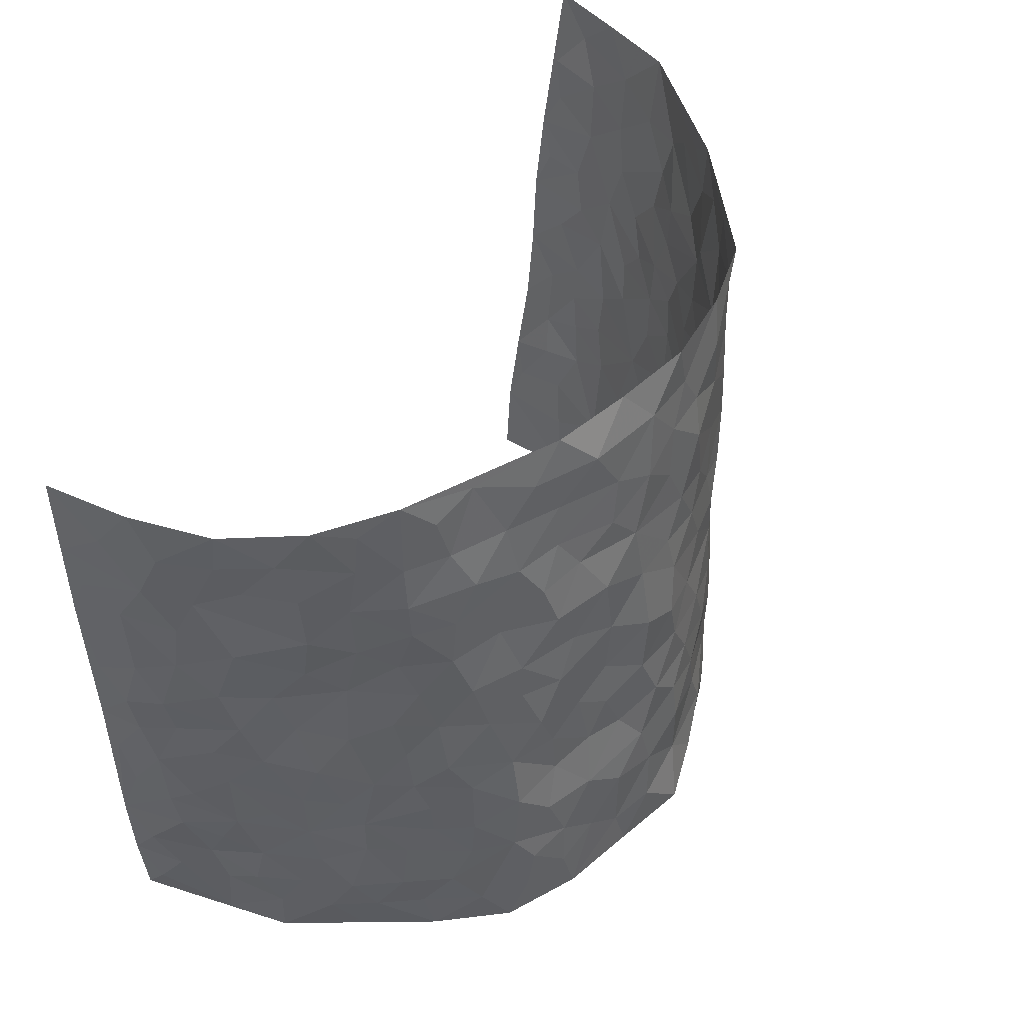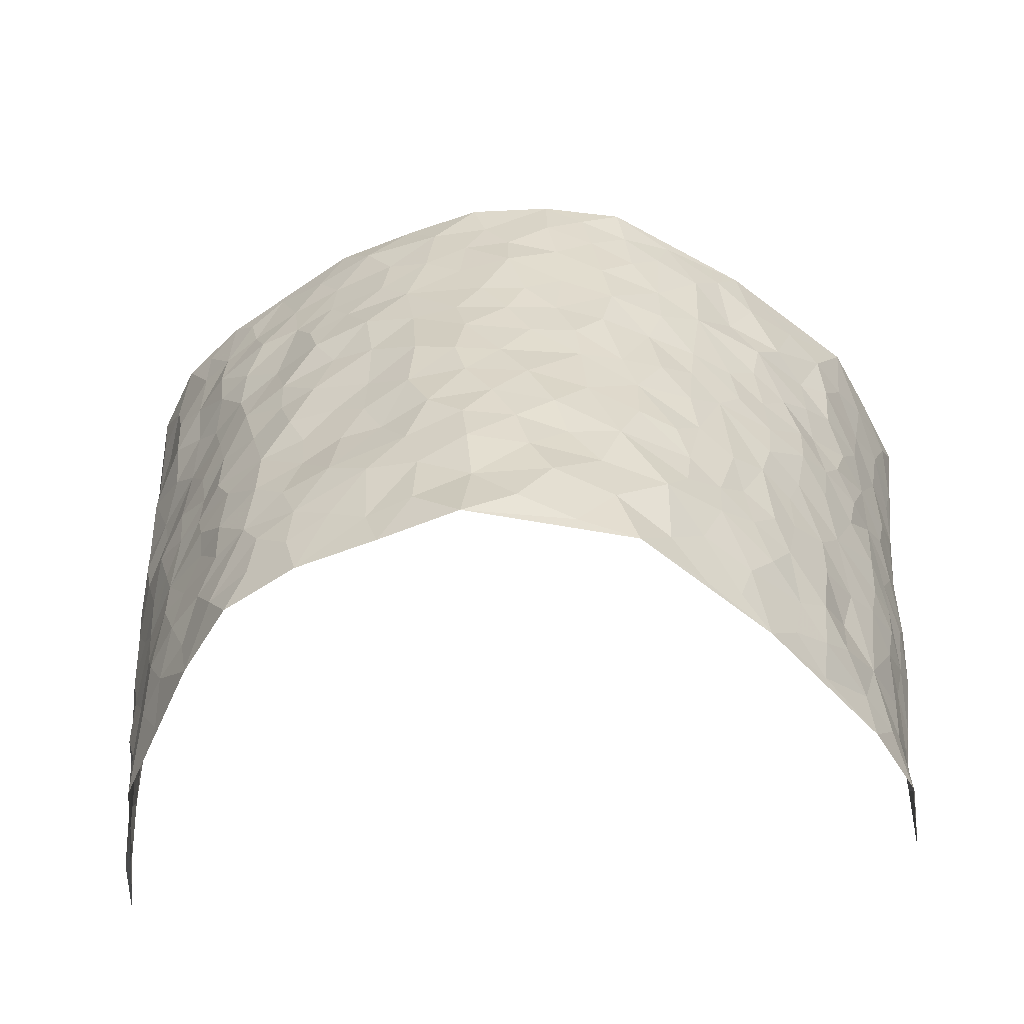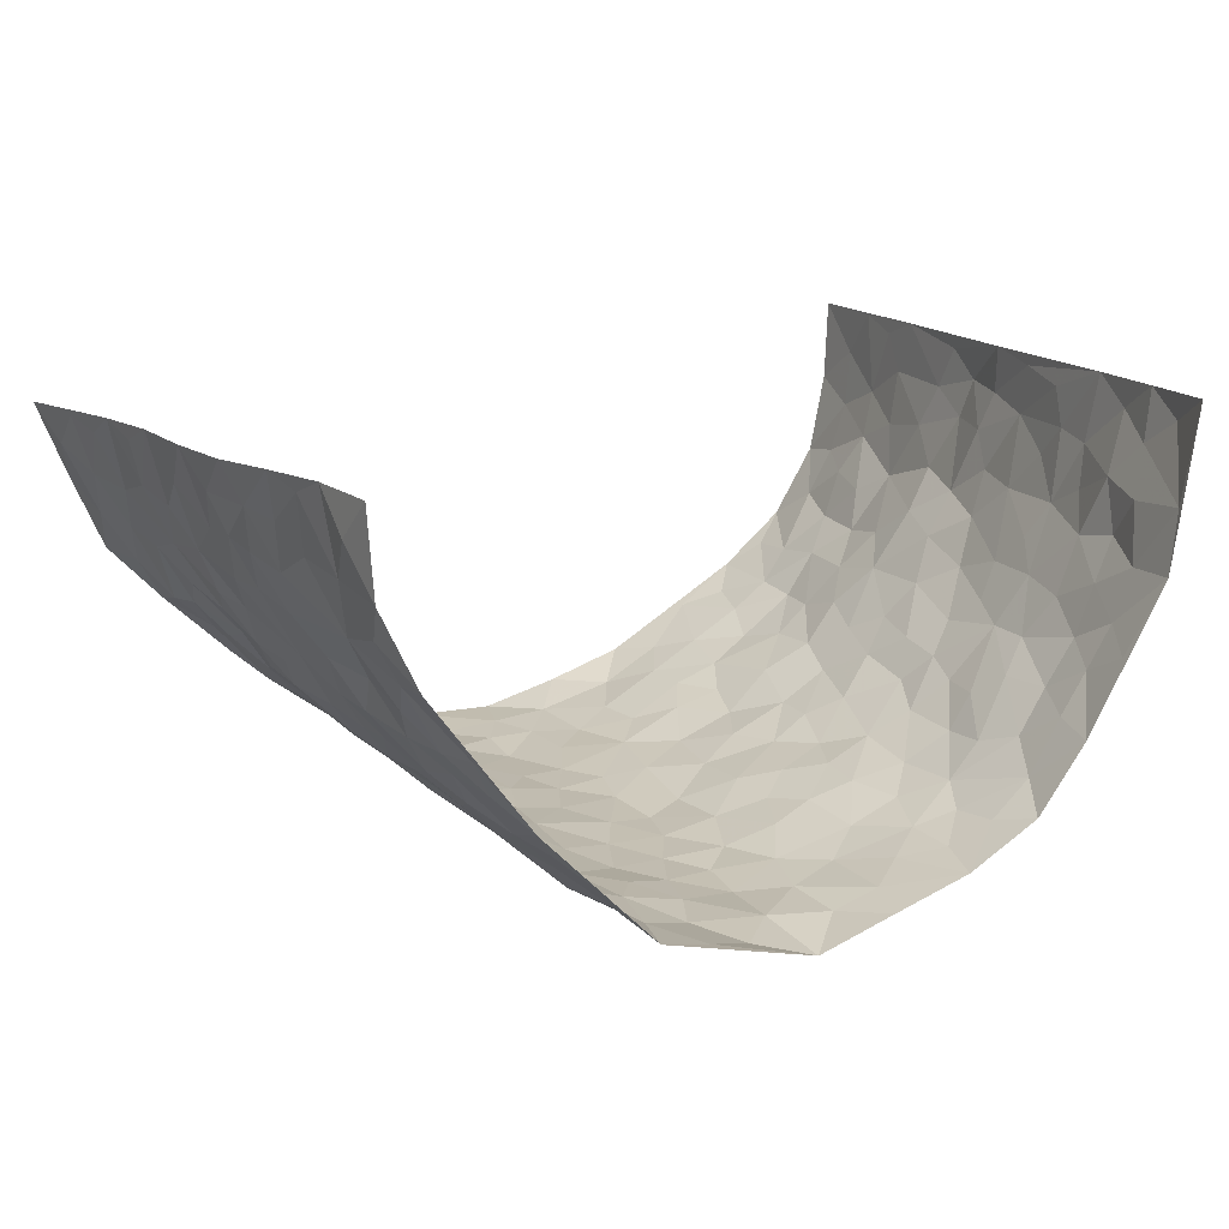
<metadata>
{"format":"obj","ext":"obj","renderer":"f3d","projection":"perspective","resolution":1024,"background":"white","views":[{"elev":45.9,"azim":119.6,"up":"+Y"},{"elev":-55.9,"azim":-174.3,"up":"+Y"},{"elev":16.5,"azim":-28.5,"up":"+Z"}]}
</metadata>
<code>
v -0.6121 0.01293 0.4145
v -0.7102 1.002 0.3584
v 0.5848 -0.00119 0.4153
v 0.6445 0.9938 0.3956
v -0.6026 0.3948 0.2158
v -0.6628 0.5055 0.3874
v -0.624 0.3612 0.274
v 0.003054 0.008817 -0.2668
v -0.6354 0.261 0.4022
v -0.6359 0.3436 0.3389
v -0.5521 0.005102 0.1788
v -0.6177 0.1376 0.4107
v -0.5521 0.2947 0.1452
v -0.6052 0.00879 0.2916
v -0.6105 0.292 0.2629
v -0.4069 0.002685 -0.02037
v -0.6226 0.1981 0.3857
v -0.2809 0.169 -0.1739
v -0.5892 0.3243 0.2009
v -0.6019 0.1267 0.294
v -0.617 0.07322 0.3566
v -0.5836 0.06898 0.2312
v -0.5263 0.1289 0.1185
v -0.5468 0.07771 0.1678
v -0.6094 0.2133 0.3012
v -0.6214 0.2773 0.3329
v -0.571 0.1805 0.2034
v -0.5311 0.2125 0.1368
v -0.6298 0.4913 0.2768
v -0.6528 0.3825 0.3923
v -0.618 0.9965 0.1311
v -0.4547 0.2231 0.0008394
v 0.2547 0.16 -0.1861
v -0.6781 0.7552 0.3768
v -0.3384 0.3949 -0.1218
v -0.6171 0.7538 0.1888
v -0.6288 0.8318 0.2008
v -0.4905 0.4429 0.02978
v -0.5117 0.6061 0.03884
v -0.4418 0.9982 -0.04225
v -0.669 0.6917 0.3578
v -0.5465 0.5628 0.08975
v -0.3615 0.7553 -0.1059
v -0.4389 0.2804 -0.02184
v -0.4032 0.2257 -0.05726
v -0.4248 0.1626 -0.02862
v -0.4025 0.6367 -0.06813
v -0.3383 0.561 -0.1197
v 0.1626 0.477 -0.201
v -0.3114 0.2223 -0.1455
v -0.2052 0.6148 -0.2018
v -0.3452 0.6306 -0.1143
v -0.2778 0.05974 -0.158
v -0.5318 0.7102 0.05792
v -0.3561 0.195 -0.1028
v -0.6417 0.6204 0.2785
v -0.03484 0.3524 -0.246
v 0.06086 0.3442 -0.2428
v 0.2894 0.4518 -0.1599
v -0.09177 0.5559 -0.2276
v -0.1615 0.5601 -0.2161
v 0.09562 0.6341 -0.2227
v -0.5156 0.3469 0.07582
v -0.5928 0.5744 0.1643
v -0.6794 0.8142 0.3453
v -0.4596 0.1303 0.02631
v -0.3218 0.01396 -0.1099
v -0.6073 0.4681 0.2109
v -0.4997 0.1731 0.06808
v -0.4813 0.02034 0.07965
v -0.2353 0.00459 -0.1984
v -0.492 0.08961 0.07237
v -0.4461 0.05415 0.02071
v -0.3696 0.03844 -0.06629
v -0.389 0.1049 -0.05684
v -0.6545 0.6885 0.2941
v -0.6924 0.8781 0.3596
v -0.5795 0.5103 0.1579
v 0.003825 1.003 -0.2185
v -0.6188 0.6767 0.2119
v -0.4711 0.3159 0.01955
v -0.449 0.4615 -0.02528
v 0.01018 0.5757 -0.2357
v -0.04566 0.4875 -0.2356
v 0.006496 0.4242 -0.2442
v -0.1222 0.1328 -0.2411
v -0.491 0.6702 0.0156
v -0.6503 0.5659 0.3224
v -0.5898 0.6915 0.1466
v -0.3951 0.2976 -0.06441
v -0.5133 0.2681 0.07548
v -0.4446 0.6887 -0.03447
v -0.1681 0.4888 -0.2144
v -0.2509 0.4386 -0.1802
v -0.5356 0.6493 0.08008
v -0.008625 0.122 -0.2502
v -0.3769 0.5116 -0.09045
v -0.3181 0.2894 -0.1373
v -0.2307 0.5068 -0.1875
v -0.1755 0.3854 -0.2154
v -0.6657 0.6302 0.3837
v -0.5714 0.6229 0.1263
v -0.6164 0.5815 0.2251
v -0.3249 0.1121 -0.1189
v -0.4565 0.5336 -0.0195
v -0.5455 0.4076 0.1164
v -0.1268 0.3279 -0.2333
v -0.1441 0.2532 -0.2231
v -0.4528 0.6118 -0.01985
v 0.1111 0.7328 -0.2148
v -0.0007411 0.2193 -0.2545
v -0.07018 0.2774 -0.2441
v 0.007461 0.2928 -0.2502
v -0.3865 0.3646 -0.08278
v -0.1896 0.1877 -0.2112
v -0.5368 0.4883 0.08645
v -0.4709 0.3817 0.01311
v -0.4314 0.3921 -0.03799
v -0.2911 0.5264 -0.1565
v -0.2492 0.3529 -0.1865
v -0.3306 0.469 -0.1297
v -0.2198 0.2738 -0.2031
v -0.0876 0.4153 -0.2363
v -0.5075 0.5316 0.03415
v -0.0891 0.2026 -0.2412
v -0.2065 0.09686 -0.2108
v -0.3594 0.2587 -0.1001
v -0.6492 0.4421 0.338
v -0.6289 0.4242 0.281
v 0.09464 0.4269 -0.2317
v 0.2074 0.2416 -0.2034
v 0.08707 0.5213 -0.2348
v 0.02321 0.4926 -0.243
v 0.1642 0.396 -0.2053
v 0.6021 0.4891 0.2174
v 0.2144 0.4359 -0.1835
v 0.2574 0.3149 -0.1683
v 0.1613 0.5708 -0.2076
v 0.1222 1 -0.1896
v -0.2757 0.6223 -0.1579
v 0.3978 0.877 -0.07525
v 0.4518 0.9932 -0.03335
v -0.2092 0.785 -0.198
v -0.05587 0.8692 -0.222
v -0.3026 0.3504 -0.1514
v -0.4115 0.5664 -0.06269
v -0.07209 0.05777 -0.2524
v -0.1513 0.02639 -0.224
v 0.1213 0.006093 -0.2308
v 0.01591 0.8649 -0.2213
v -0.01331 0.7042 -0.229
v 0.3883 0.1957 -0.09304
v 0.3299 0.2905 -0.1453
v 0.5048 0.5202 0.04251
v 0.4635 0.5425 -0.009591
v 0.4117 0.1334 -0.0702
v 0.4536 0.2236 -0.01396
v 0.3873 0.3604 -0.09587
v 0.02607 0.6448 -0.2292
v -0.05572 0.6317 -0.2296
v -0.1425 0.7338 -0.2131
v -0.08351 0.6974 -0.2258
v -0.0575 0.7964 -0.2301
v -0.1327 0.6372 -0.217
v 0.02379 0.7792 -0.2233
v 0.2391 0.9988 -0.1547
v -0.0162 0.9316 -0.2186
v -0.2603 0.8486 -0.1724
v -0.195 0.8834 -0.1991
v -0.2991 0.7832 -0.1474
v -0.2419 1 -0.1862
v -0.2222 0.7001 -0.1951
v -0.3 0.7024 -0.1483
v -0.1364 0.8336 -0.2144
v -0.1205 1.003 -0.2126
v 0.2151 0.7474 -0.1783
v 0.1752 0.6705 -0.204
v 0.3151 0.5942 -0.1408
v 0.2555 0.524 -0.1726
v 0.2628 0.667 -0.1706
v 0.3988 0.7416 -0.08174
v 0.3364 0.6814 -0.1161
v 0.2801 0.7339 -0.1558
v 0.07087 0.933 -0.2135
v 0.08179 0.8273 -0.2181
v 0.1467 0.8615 -0.2
v 0.2434 0.8744 -0.1578
v 0.3098 0.7931 -0.1324
v 0.2278 0.5976 -0.1792
v -0.6667 0.8684 0.274
v -0.5767 0.815 0.09412
v -0.6511 0.7763 0.2691
v -0.666 0.9984 0.2443
v -0.6905 0.9415 0.3062
v -0.6455 0.9203 0.2041
v -0.6063 0.8842 0.1368
v -0.5273 0.9281 0.03675
v -0.5703 0.8846 0.07497
v -0.5711 0.7449 0.1046
v -0.4958 0.8136 0.001871
v -0.5304 0.781 0.05299
v -0.4602 0.9006 -0.03061
v -0.3668 0.8793 -0.1072
v -0.4828 0.9594 -0.004299
v -0.4171 0.8166 -0.05382
v -0.4069 0.9364 -0.0739
v -0.3244 0.9738 -0.1275
v -0.4583 0.7604 -0.03127
v -0.3055 0.9027 -0.1447
v -0.2517 0.9323 -0.176
v 0.1574 0.7881 -0.1995
v 0.2482 0.8049 -0.1597
v 0.1893 0.9361 -0.1871
v 0.375 0.8102 -0.1008
v 0.3221 0.8795 -0.1186
v 0.3583 0.9798 -0.08882
v 0.2794 0.9374 -0.1399
v 0.4127 0.9444 -0.06387
v 0.3582 0.4924 -0.1102
v 0.3124 0.5285 -0.1402
v 0.4368 0.6004 -0.03952
v 0.4019 0.6616 -0.07661
v 0.3821 0.5861 -0.09664
v 0.338 0.1907 -0.1414
v 0.4344 0.3314 -0.04806
v 0.4183 0.5195 -0.0582
v 0.3321 0.3879 -0.1348
v -0.1227 0.9187 -0.2182
v -0.1808 0.9608 -0.2022
v 0.3098 0.1344 -0.1618
v 0.4838 0.01014 0.06707
v 0.1969 0.3359 -0.1938
v 0.2619 0.3859 -0.1653
v 0.4939 0.2423 0.03341
v 0.6119 0.989 0.1507
v 0.6123 0.2439 0.4084
v 0.4566 0.8078 -0.04143
v 0.5742 0.4795 0.1486
v 0.4484 0.7425 -0.04043
v 0.6215 0.4949 0.4042
v 0.537 0.2878 0.1089
v 0.45 0.4639 -0.02067
v 0.5837 0.3037 0.2076
v 0.4871 0.4106 0.01559
v 0.4205 -0.0005995 -0.03856
v 0.09188 0.2565 -0.2364
v 0.4351 0.07414 -0.02764
v 0.1328 0.3227 -0.2148
v 0.3898 0.2657 -0.0993
v 0.6021 0.2579 0.3031
v 0.5376 0.4549 0.0802
v 0.4791 0.07769 0.03137
v 0.4143 0.4241 -0.07105
v 0.5118 0.3662 0.05372
v 0.2797 0.2351 -0.1712
v 0.4269 0.2691 -0.04852
v 0.2587 0.08117 -0.1882
v 0.3469 0.002004 -0.1372
v 0.2392 0.004794 -0.1965
v 0.1979 0.1183 -0.2057
v 0.07015 0.1745 -0.2436
v 0.1462 0.194 -0.2267
v 0.5069 0.1415 0.05735
v 0.5917 0.4154 0.205
v 0.5645 0.2144 0.1825
v 0.5165 0.0745 0.09487
v 0.544 0.3779 0.1072
v 0.5603 0.3324 0.1529
v 0.6075 0.319 0.314
v 0.5917 0.559 0.1704
v 0.5357 0.1392 0.1328
v 0.5674 0.1431 0.1979
v 0.605 0.3596 0.2675
v 0.6137 0.343 0.3703
v 0.6193 0.431 0.3121
v 0.4949 0.308 0.03303
v 0.5657 0.101 0.2571
v 0.3184 0.06419 -0.155
v 0.3806 0.068 -0.1054
v 0.07361 0.08256 -0.2459
v 0.1414 0.07584 -0.2226
v 0.6363 0.7429 0.3997
v 0.5461 0.07302 0.1709
v 0.5265 0.2096 0.09731
v 0.6198 0.4187 0.3878
v 0.6247 0.5019 0.3316
v 0.585 0.2432 0.2398
v 0.4623 0.1442 -0.009998
v 0.5426 -0.004395 0.175
v 0.4478 0.3906 -0.02966
v 0.5961 0.05848 0.3736
v 0.6023 0.1217 0.4109
v 0.578 0.1747 0.2745
v 0.5914 0.1188 0.3312
v 0.5606 0.004299 0.2682
v 0.6075 0.182 0.368
v 0.5442 0.5486 0.1065
v 0.5616 0.6252 0.1277
v 0.5005 0.6299 0.04079
v 0.6163 0.6831 0.2484
v 0.5477 0.7633 0.0666
v 0.6318 0.6182 0.3804
v 0.6021 0.6326 0.1919
v 0.6238 0.587 0.2786
v 0.5984 0.7349 0.1571
v 0.6119 0.523 0.2718
v 0.6329 0.5666 0.3399
v 0.6289 0.6518 0.3146
v 0.5411 0.6851 0.08107
v 0.496 0.7184 0.02177
v 0.4547 0.6701 -0.01863
v 0.6355 0.8437 0.2718
v 0.5861 0.8628 0.139
v 0.6197 0.7682 0.233
v 0.6342 0.7705 0.318
v 0.6148 0.8354 0.2013
v 0.6404 0.8683 0.3948
v 0.5756 0.794 0.1239
v 0.638 0.8047 0.3744
v 0.609 0.9221 0.1614
v 0.6374 0.9906 0.2723
v 0.5474 0.9908 0.04548
v 0.6325 0.9173 0.2376
v 0.6421 0.9213 0.3248
v 0.5707 0.9265 0.09026
v 0.5026 0.8952 0.009493
v 0.4546 0.8773 -0.036
v 0.5005 0.9635 0.004111
v 0.5066 0.8155 0.02086
v 0.5545 0.8528 0.06967
f 29 6 128
f 12 21 20
f 26 10 9
f 55 45 46
f 27 19 15
f 26 9 17
f 101 6 88
f 12 1 21
f 7 15 19
f 125 86 96
f 84 123 85
f 129 29 128
f 25 27 15
f 12 20 17
f 73 75 66
f 22 14 11
f 26 17 25
f 9 12 17
f 25 15 26
f 5 129 7
f 52 146 48
f 55 18 50
f 7 19 5
f 20 27 25
f 124 82 105
f 41 76 34
f 20 14 22
f 14 20 21
f 14 21 1
f 24 22 11
f 24 27 22
f 72 66 69
f 69 32 91
f 70 24 11
f 24 23 27
f 17 20 25
f 27 20 22
f 10 15 7
f 10 26 15
f 23 28 27
f 27 13 19
f 28 23 69
f 13 27 28
f 119 121 94
f 10 7 129
f 6 30 128
f 9 10 30
f 36 192 80
f 80 102 89
f 118 81 44
f 64 103 78
f 115 126 86
f 45 32 46
f 91 63 13
f 129 68 29
f 95 87 54
f 95 54 199
f 202 40 204
f 82 97 105
f 29 88 6
f 18 55 104
f 148 126 71
f 38 82 124
f 50 18 122
f 117 82 38
f 5 19 106
f 82 117 118
f 80 64 102
f 127 45 55
f 194 77 190
f 98 35 114
f 39 124 105
f 127 50 98
f 106 19 13
f 66 75 46
f 39 95 42
f 63 117 38
f 95 89 102
f 101 56 76
f 51 140 99
f 18 53 126
f 62 83 132
f 45 127 90
f 112 113 57
f 103 29 68
f 130 85 58
f 109 39 105
f 35 94 121
f 113 246 58
f 151 165 163
f 120 100 94
f 114 127 98
f 192 190 65
f 95 39 87
f 36 191 37
f 67 104 74
f 56 101 88
f 13 63 106
f 192 34 76
f 268 241 243
f 108 115 125
f 93 84 60
f 133 84 85
f 156 288 157
f 101 76 41
f 80 103 64
f 105 97 146
f 99 61 51
f 92 109 47
f 125 96 111
f 158 227 153
f 75 104 55
f 69 66 32
f 81 91 32
f 106 78 68
f 42 64 78
f 77 34 65
f 24 70 72
f 75 73 16
f 16 71 67
f 2 34 77
f 13 28 91
f 103 56 88
f 56 80 76
f 72 69 23
f 11 16 70
f 16 73 70
f 16 67 74
f 115 18 126
f 24 72 23
f 73 72 70
f 16 74 75
f 72 73 66
f 32 45 44
f 84 83 60
f 66 46 32
f 78 106 116
f 117 63 81
f 67 53 104
f 103 68 78
f 69 91 28
f 36 80 89
f 106 38 116
f 106 68 5
f 81 118 117
f 62 132 138
f 32 44 81
f 53 67 71
f 57 58 85
f 123 100 107
f 93 60 61
f 33 230 224
f 8 96 147
f 132 133 130
f 140 48 119
f 93 100 123
f 122 98 50
f 164 60 160
f 53 71 126
f 125 112 108
f 193 194 195
f 75 55 46
f 63 91 81
f 56 103 80
f 196 198 31
f 18 104 53
f 121 48 97
f 38 106 63
f 118 97 82
f 97 35 121
f 51 172 140
f 130 134 49
f 87 39 109
f 288 252 263
f 97 114 35
f 47 43 92
f 57 113 58
f 248 130 58
f 34 101 41
f 114 90 127
f 116 124 42
f 145 94 35
f 118 114 97
f 167 79 175
f 98 145 35
f 85 123 57
f 43 47 52
f 199 36 89
f 42 78 116
f 159 83 62
f 88 29 103
f 74 104 75
f 118 44 90
f 173 140 172
f 42 95 102
f 190 192 37
f 65 190 77
f 89 95 199
f 125 111 112
f 92 87 109
f 18 115 122
f 177 180 176
f 112 57 107
f 109 105 146
f 93 94 100
f 285 286 275
f 96 86 147
f 137 232 131
f 57 123 107
f 87 92 208
f 49 134 136
f 132 130 49
f 161 164 162
f 50 127 55
f 122 108 107
f 122 107 100
f 48 140 52
f 118 90 114
f 99 119 94
f 123 84 93
f 36 37 192
f 48 121 119
f 120 122 100
f 39 42 124
f 38 124 116
f 248 58 246
f 44 45 90
f 98 122 120
f 146 52 47
f 94 93 99
f 168 209 170
f 212 183 188
f 202 197 200
f 42 102 64
f 107 108 112
f 99 93 61
f 8 280 96
f 112 111 113
f 125 115 86
f 115 108 122
f 128 30 10
f 5 68 129
f 10 129 128
f 132 49 138
f 83 84 133
f 130 133 85
f 83 133 132
f 248 134 130
f 156 152 224
f 151 110 165
f 212 186 211
f 153 224 249
f 254 251 244
f 246 261 262
f 225 158 249
f 49 136 179
f 185 184 150
f 214 188 181
f 181 188 182
f 161 163 174
f 143 170 172
f 110 211 185
f 184 79 167
f 174 228 169
f 62 110 159
f 163 150 144
f 210 169 229
f 170 143 168
f 176 211 110
f 98 120 145
f 94 145 120
f 48 146 97
f 109 146 47
f 148 86 126
f 147 86 148
f 71 8 148
f 8 147 148
f 244 276 254
f 232 136 134
f 174 143 161
f 60 83 160
f 163 162 151
f 159 160 83
f 261 281 262
f 259 281 149
f 219 220 59
f 246 113 111
f 33 255 131
f 157 256 152
f 137 255 153
f 230 278 279
f 262 260 33
f 154 155 242
f 131 255 137
f 248 131 232
f 281 280 149
f 259 258 278
f 220 179 59
f 159 151 160
f 162 160 151
f 164 61 60
f 228 174 144
f 144 174 163
f 159 110 151
f 161 172 164
f 186 184 185
f 161 162 163
f 61 164 51
f 160 162 164
f 187 217 213
f 150 163 165
f 205 202 200
f 79 184 139
f 170 43 173
f 174 169 143
f 161 143 172
f 167 144 150
f 176 180 183
f 172 170 173
f 223 226 221
f 185 150 165
f 99 140 119
f 207 206 203
f 172 51 164
f 43 52 173
f 173 52 140
f 167 175 228
f 228 229 169
f 210 168 169
f 177 110 62
f 189 138 179
f 62 138 177
f 136 232 233
f 181 182 222
f 150 184 167
f 178 180 189
f 49 179 138
f 177 138 189
f 180 178 182
f 178 179 220
f 307 308 304
f 222 223 221
f 215 187 188
f 176 183 212
f 187 213 186
f 214 215 188
f 185 211 186
f 237 181 239
f 182 188 183
f 110 185 165
f 216 215 141
f 211 176 212
f 182 183 180
f 176 110 177
f 213 184 186
f 178 189 179
f 177 189 180
f 195 190 37
f 197 198 200
f 195 194 190
f 34 192 65
f 80 192 76
f 37 196 195
f 194 2 77
f 193 2 194
f 196 37 191
f 31 193 195
f 198 196 191
f 31 195 196
f 199 201 191
f 197 204 31
f 198 191 201
f 31 198 197
f 201 199 54
f 36 199 191
f 54 208 201
f 208 43 205
f 208 54 87
f 198 201 200
f 206 205 203
f 43 170 203
f 210 207 209
f 40 202 206
f 31 204 40
f 197 202 204
f 208 205 200
f 43 203 205
f 205 206 202
f 203 209 207
f 171 40 207
f 40 206 207
f 208 200 201
f 43 208 92
f 170 209 203
f 168 143 169
f 207 210 171
f 168 210 209
f 188 187 212
f 212 187 186
f 166 139 213
f 184 213 139
f 237 214 181
f 215 214 141
f 216 141 218
f 213 217 166
f 142 166 216
f 217 216 166
f 187 215 217
f 216 217 215
f 237 141 214
f 142 216 218
f 223 222 182
f 179 136 59
f 223 220 219
f 267 238 251
f 237 327 141
f 223 182 178
f 158 290 253
f 220 223 178
f 59 233 227
f 233 59 136
f 248 246 131
f 153 249 158
f 251 254 267
f 223 219 226
f 111 261 246
f 297 251 238
f 276 256 157
f 167 228 144
f 229 228 175
f 175 171 229
f 229 171 210
f 260 257 33
f 265 271 272
f 266 289 283
f 269 243 250
f 249 224 152
f 266 283 271
f 227 233 137
f 253 227 158
f 325 313 320
f 135 264 275
f 310 329 239
f 270 298 297
f 249 256 225
f 275 273 269
f 311 222 221
f 155 154 299
f 234 276 157
f 310 311 299
f 222 239 181
f 221 226 155
f 266 263 252
f 242 290 244
f 264 273 275
f 273 264 243
f 242 244 154
f 276 290 225
f 288 234 157
f 240 282 302
f 275 286 306
f 225 290 158
f 234 263 284
f 241 254 276
f 233 232 137
f 137 153 227
f 264 135 238
f 244 251 154
f 260 259 257
f 227 253 219
f 33 224 255
f 154 297 299
f 240 302 307
f 297 154 251
f 264 268 243
f 253 226 219
f 271 284 263
f 277 294 293
f 290 242 253
f 241 234 284
f 59 227 219
f 242 155 226
f 252 245 231
f 157 152 156
f 257 230 33
f 152 256 249
f 278 230 257
f 262 33 131
f 224 153 255
f 259 278 257
f 134 248 232
f 230 279 224
f 96 261 111
f 261 96 280
f 280 281 261
f 246 262 131
f 252 247 245
f 268 267 241
f 283 277 272
f 288 247 252
f 275 274 285
f 295 291 294
f 267 268 264
f 263 234 288
f 309 310 299
f 290 276 244
f 283 272 271
f 267 254 241
f 265 243 241
f 236 240 285
f 297 238 270
f 303 305 298
f 241 276 234
f 221 155 299
f 272 277 293
f 250 243 287
f 286 285 240
f 284 271 265
f 271 263 266
f 295 3 291
f 225 256 276
f 241 284 265
f 289 266 231
f 3 292 291
f 321 235 323
f 293 294 296
f 279 278 258
f 245 279 258
f 279 156 224
f 260 281 259
f 280 8 149
f 262 281 260
f 231 266 252
f 267 264 238
f 306 304 270
f 283 289 295
f 243 269 273
f 236 269 250
f 294 292 296
f 274 236 285
f 269 274 275
f 250 287 293
f 245 289 231
f 236 274 269
f 156 279 247
f 242 226 253
f 247 279 245
f 243 265 287
f 288 156 247
f 265 272 293
f 296 292 236
f 293 287 265
f 295 294 277
f 277 283 295
f 236 250 296
f 289 3 295
f 292 294 291
f 293 296 250
f 300 304 308
f 325 320 235
f 329 330 326
f 270 304 303
f 270 303 298
f 309 305 301
f 135 306 270
f 299 297 298
f 298 309 299
f 238 135 270
f 300 314 305
f 303 300 305
f 304 306 307
f 300 303 304
f 282 319 315
f 322 325 235
f 275 306 135
f 307 306 286
f 240 307 286
f 308 307 302
f 302 282 308
f 308 282 315
f 305 309 298
f 310 309 301
f 310 301 329
f 310 239 311
f 222 311 239
f 299 311 221
f 319 312 315
f 312 323 316
f 301 305 318
f 305 314 316
f 300 308 315
f 316 314 312
f 312 314 315
f 315 314 300
f 323 312 324
f 316 313 318
f 282 4 317
f 330 313 325
f 4 321 324
f 235 320 323
f 282 317 319
f 312 319 317
f 326 325 322
f 316 320 313
f 316 318 305
f 142 218 327
f 327 218 141
f 316 323 320
f 324 312 317
f 4 324 317
f 321 323 324
f 318 313 330
f 328 326 322
f 326 327 329
f 329 327 237
f 326 328 327
f 322 142 328
f 327 328 142
f 329 237 239
f 301 318 330
f 326 330 325
f 330 329 301

</code>
